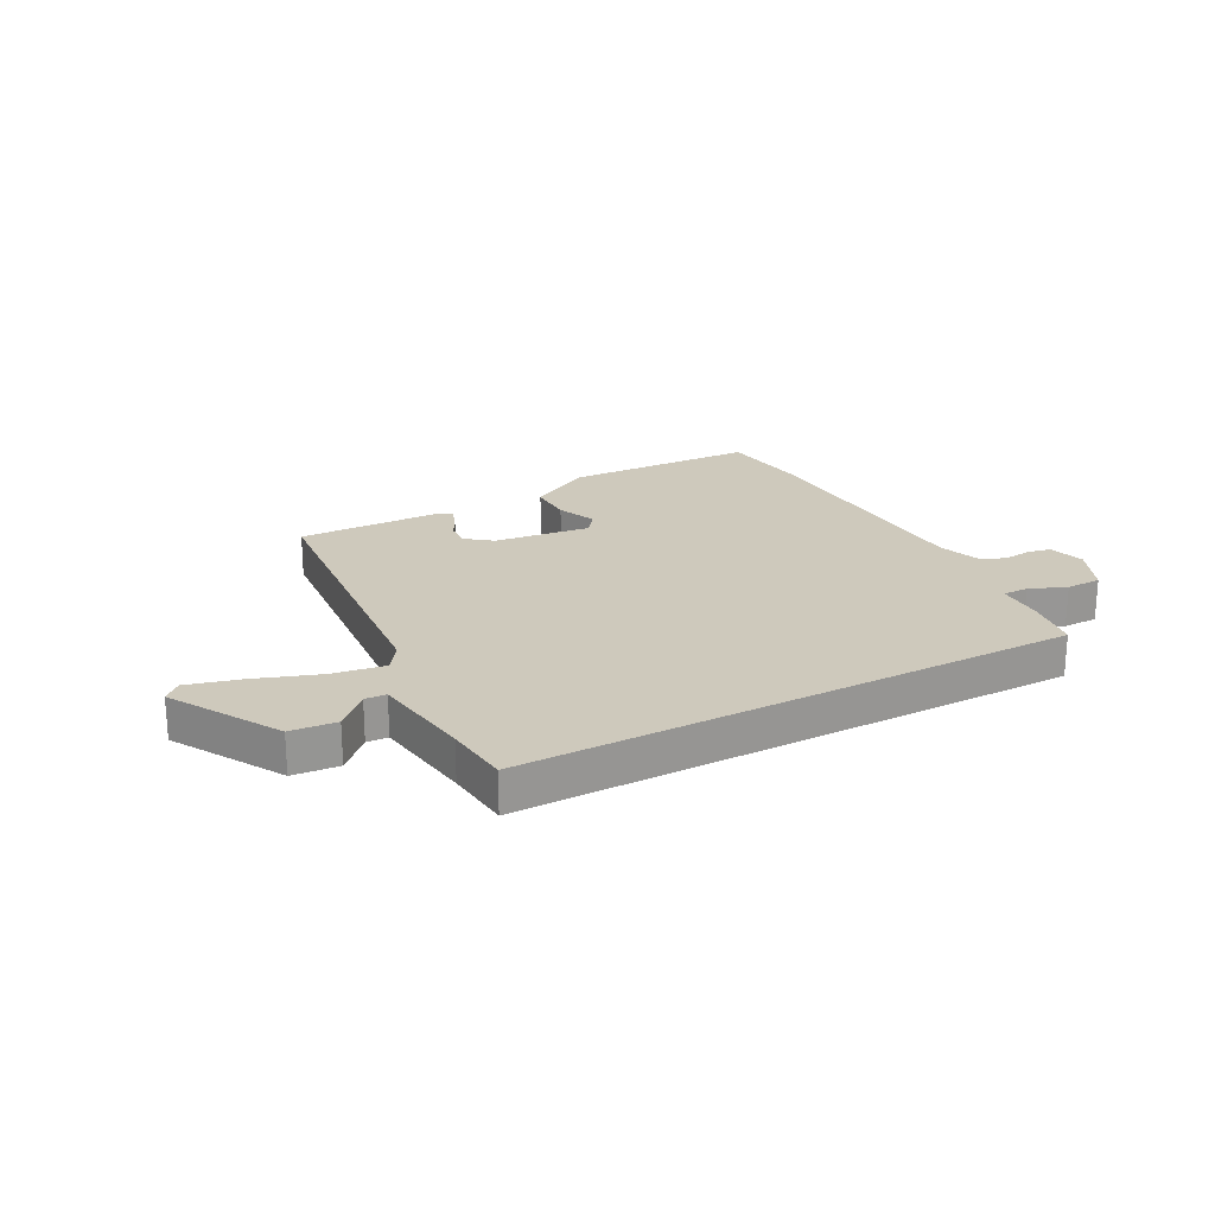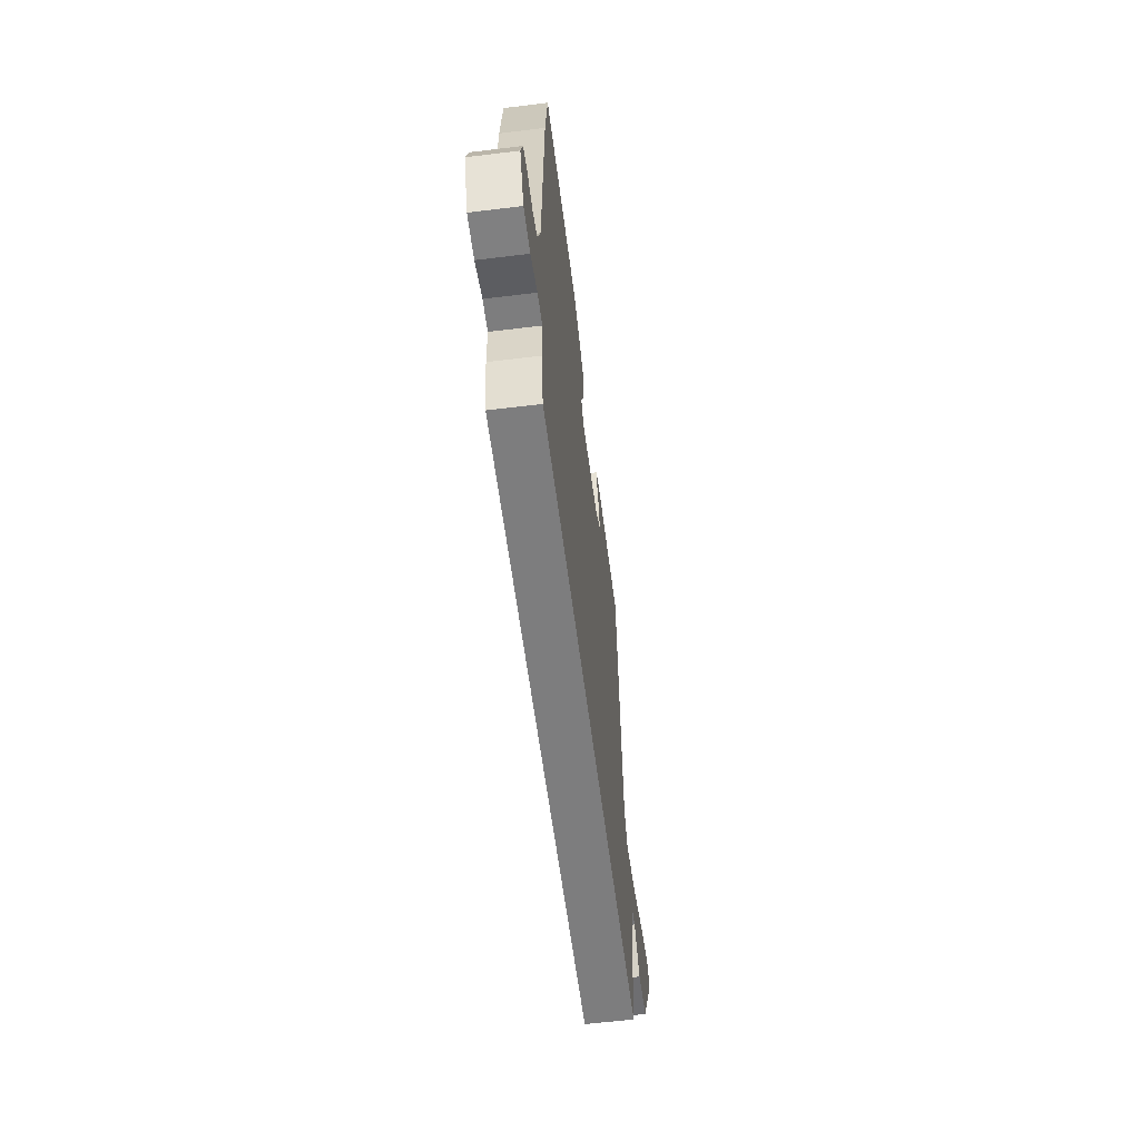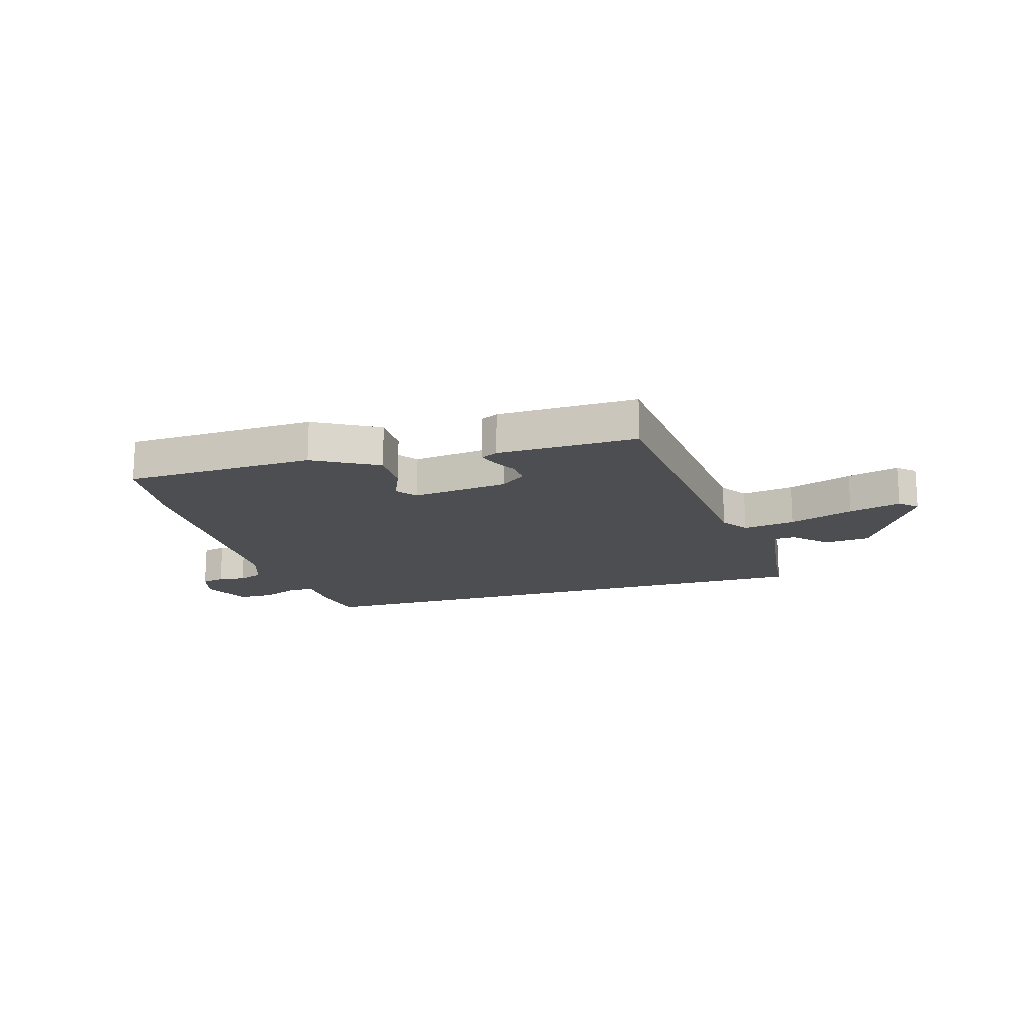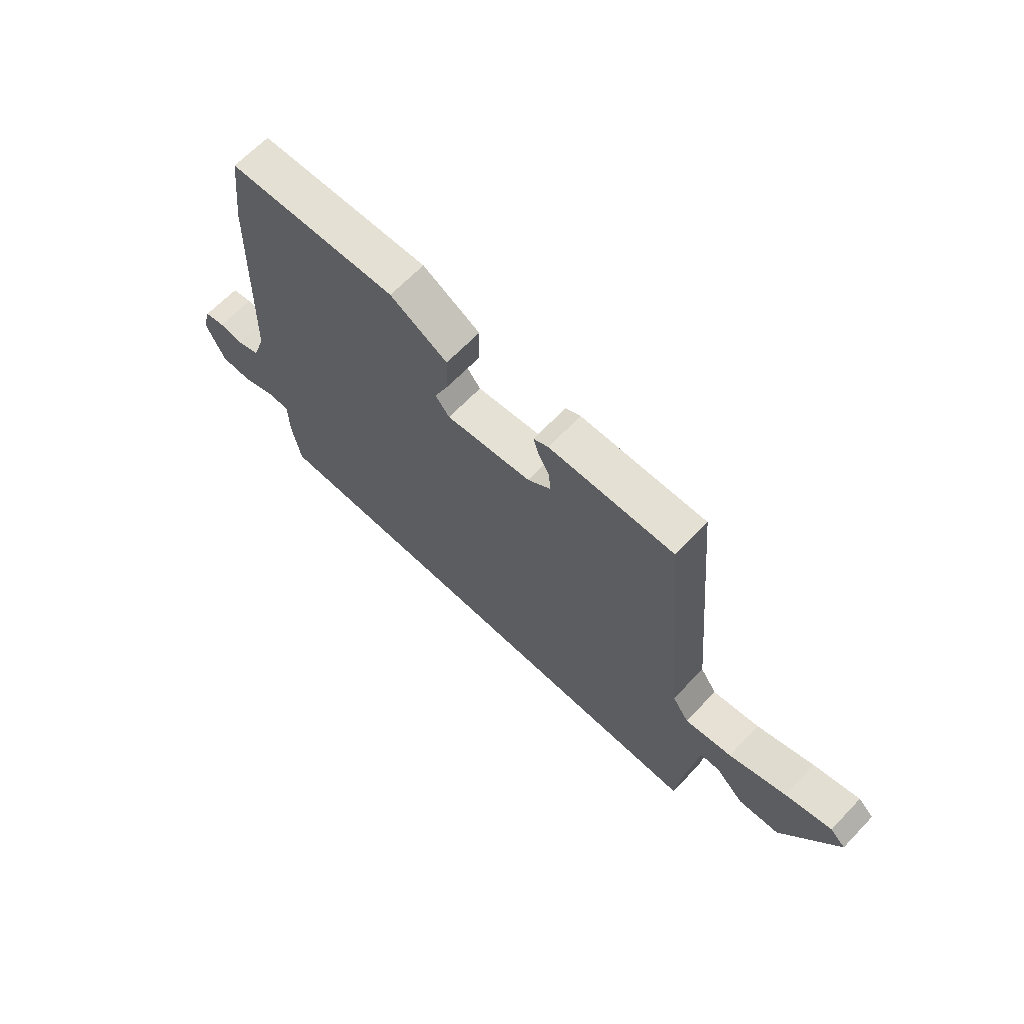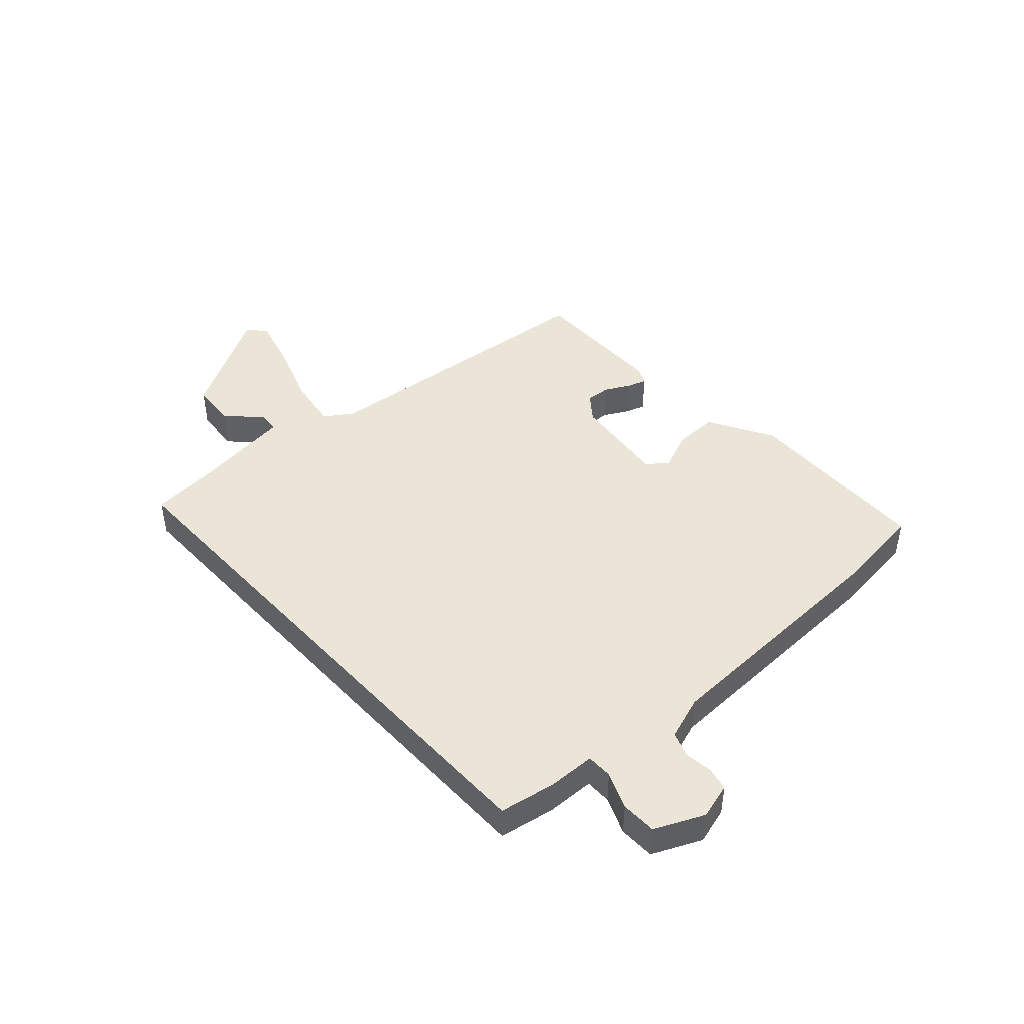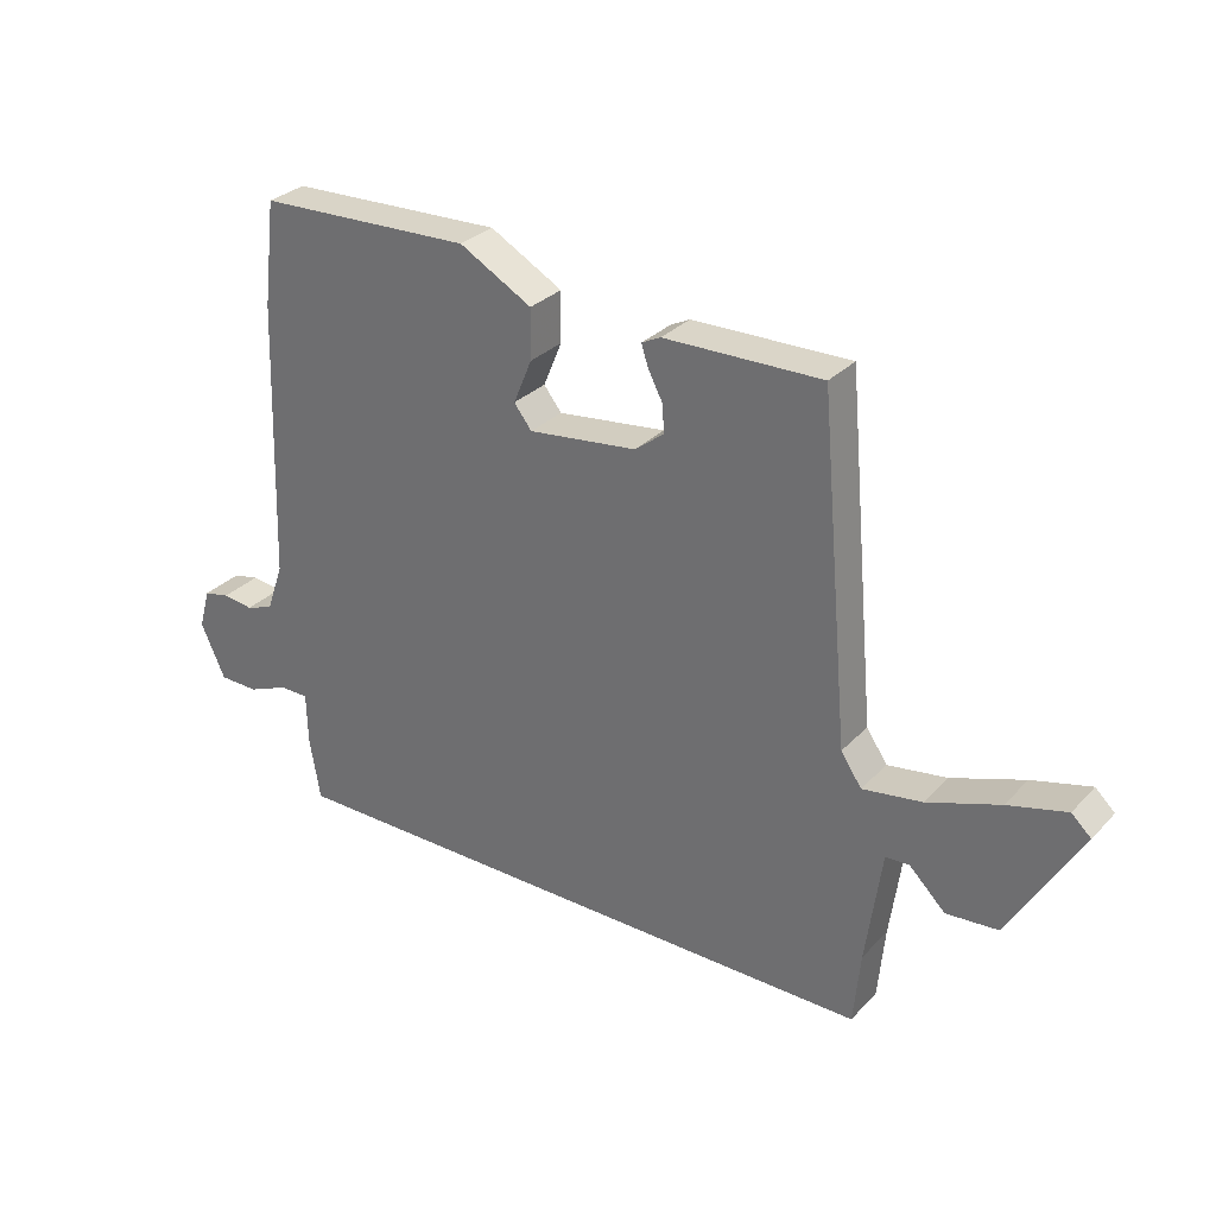
<metadata>
{"format":"obj","ext":"obj","renderer":"f3d","projection":"perspective","resolution":1024,"background":"white","views":[{"elev":22.5,"azim":151.7,"up":"+Y"},{"elev":-59.2,"azim":-82.8,"up":"+Z"},{"elev":-16.6,"azim":16.4,"up":"+Y"},{"elev":66.0,"azim":43.8,"up":"+Z"},{"elev":44.2,"azim":-132.3,"up":"+Y"},{"elev":30.2,"azim":34.7,"up":"+Z"}]}
</metadata>
<code>
v -0.481 0.07 -0.5
v -0.498 0.07 -0.401
v -0.5 0.07 -0.317
v -0.546 0.07 -0.317
v -0.611 0.07 -0.344
v -0.674 0.07 -0.343
v -0.713 0.07 -0.257
v -0.695 0.07 -0.193
v -0.654 0.07 -0.184
v -0.605 0.07 -0.19
v -0.561 0.07 -0.174
v -0.534 0.07 -0.096
v -0.519 0.07 0.346
v -0.499 0.07 0.512
v -0.159 0.07 0.525
v -0.044 0.07 0.461
v -0.045 0.07 0.382
v -0.074 0.07 0.312
v -0.046 0.07 0.276
v 0.126 0.07 0.297
v 0.172 0.07 0.333
v 0.169 0.07 0.377
v 0.146 0.07 0.421
v 0.135 0.07 0.455
v 0.165 0.07 0.47
v 0.415 0.07 0.475
v 0.463 0.07 -0.058
v 0.496 0.07 -0.107
v 0.59 0.07 -0.092
v 0.705 0.07 -0.051
v 0.798 0.07 -0.026
v 0.829 0.07 -0.055
v 0.716 0.07 -0.249
v 0.634 0.07 -0.256
v 0.577 0.07 -0.2
v 0.539 0.07 -0.202
v 0.514 0.07 -0.384
v 0.503 0.07 -0.5
v -0.481 0 -0.5
v -0.498 0 -0.401
v -0.5 0 -0.317
v -0.546 0 -0.317
v -0.611 0 -0.344
v -0.674 0 -0.343
v -0.713 0 -0.257
v -0.695 0 -0.193
v -0.654 0 -0.184
v -0.605 0 -0.19
v -0.561 0 -0.174
v -0.534 0 -0.096
v -0.519 0 0.346
v -0.499 0 0.512
v -0.159 0 0.525
v -0.044 0 0.461
v -0.045 0 0.382
v -0.074 0 0.312
v -0.046 0 0.276
v 0.126 0 0.297
v 0.172 0 0.333
v 0.169 0 0.377
v 0.146 0 0.421
v 0.135 0 0.455
v 0.165 0 0.47
v 0.415 0 0.475
v 0.463 0 -0.058
v 0.496 0 -0.107
v 0.59 0 -0.092
v 0.705 0 -0.051
v 0.798 0 -0.026
v 0.829 0 -0.055
v 0.716 0 -0.249
v 0.634 0 -0.256
v 0.577 0 -0.2
v 0.539 0 -0.202
v 0.514 0 -0.384
v 0.503 0 -0.5
f 37 38 1 2
f 36 37 2 3
f 32 33 34 35
f 32 35 36
f 29 30 31 32
f 28 29 32 36
f 27 28 36 3
f 22 23 24 25
f 21 22 25 26
f 20 21 26 27
f 15 16 17 18
f 13 14 15 18
f 12 13 18 19
f 11 12 19 20
f 7 8 9 10
f 7 10 11
f 4 5 6 7
f 4 7 11
f 11 20 27
f 3 4 11 27
f 40 39 76 75
f 41 40 75 74
f 73 72 71 70
f 74 73 70
f 70 69 68 67
f 74 70 67 66
f 41 74 66 65
f 63 62 61 60
f 64 63 60 59
f 65 64 59 58
f 56 55 54 53
f 56 53 52 51
f 57 56 51 50
f 58 57 50 49
f 48 47 46 45
f 49 48 45
f 45 44 43 42
f 49 45 42
f 65 58 49
f 65 49 42 41
f 1 39 40 2
f 2 40 41 3
f 3 41 42 4
f 4 42 43 5
f 5 43 44 6
f 6 44 45 7
f 7 45 46 8
f 8 46 47 9
f 9 47 48 10
f 10 48 49 11
f 11 49 50 12
f 12 50 51 13
f 13 51 52 14
f 14 52 53 15
f 15 53 54 16
f 16 54 55 17
f 17 55 56 18
f 18 56 57 19
f 19 57 58 20
f 20 58 59 21
f 21 59 60 22
f 22 60 61 23
f 23 61 62 24
f 24 62 63 25
f 25 63 64 26
f 26 64 65 27
f 27 65 66 28
f 28 66 67 29
f 29 67 68 30
f 30 68 69 31
f 31 69 70 32
f 32 70 71 33
f 33 71 72 34
f 34 72 73 35
f 35 73 74 36
f 36 74 75 37
f 37 75 76 38
f 38 76 39 1

</code>
